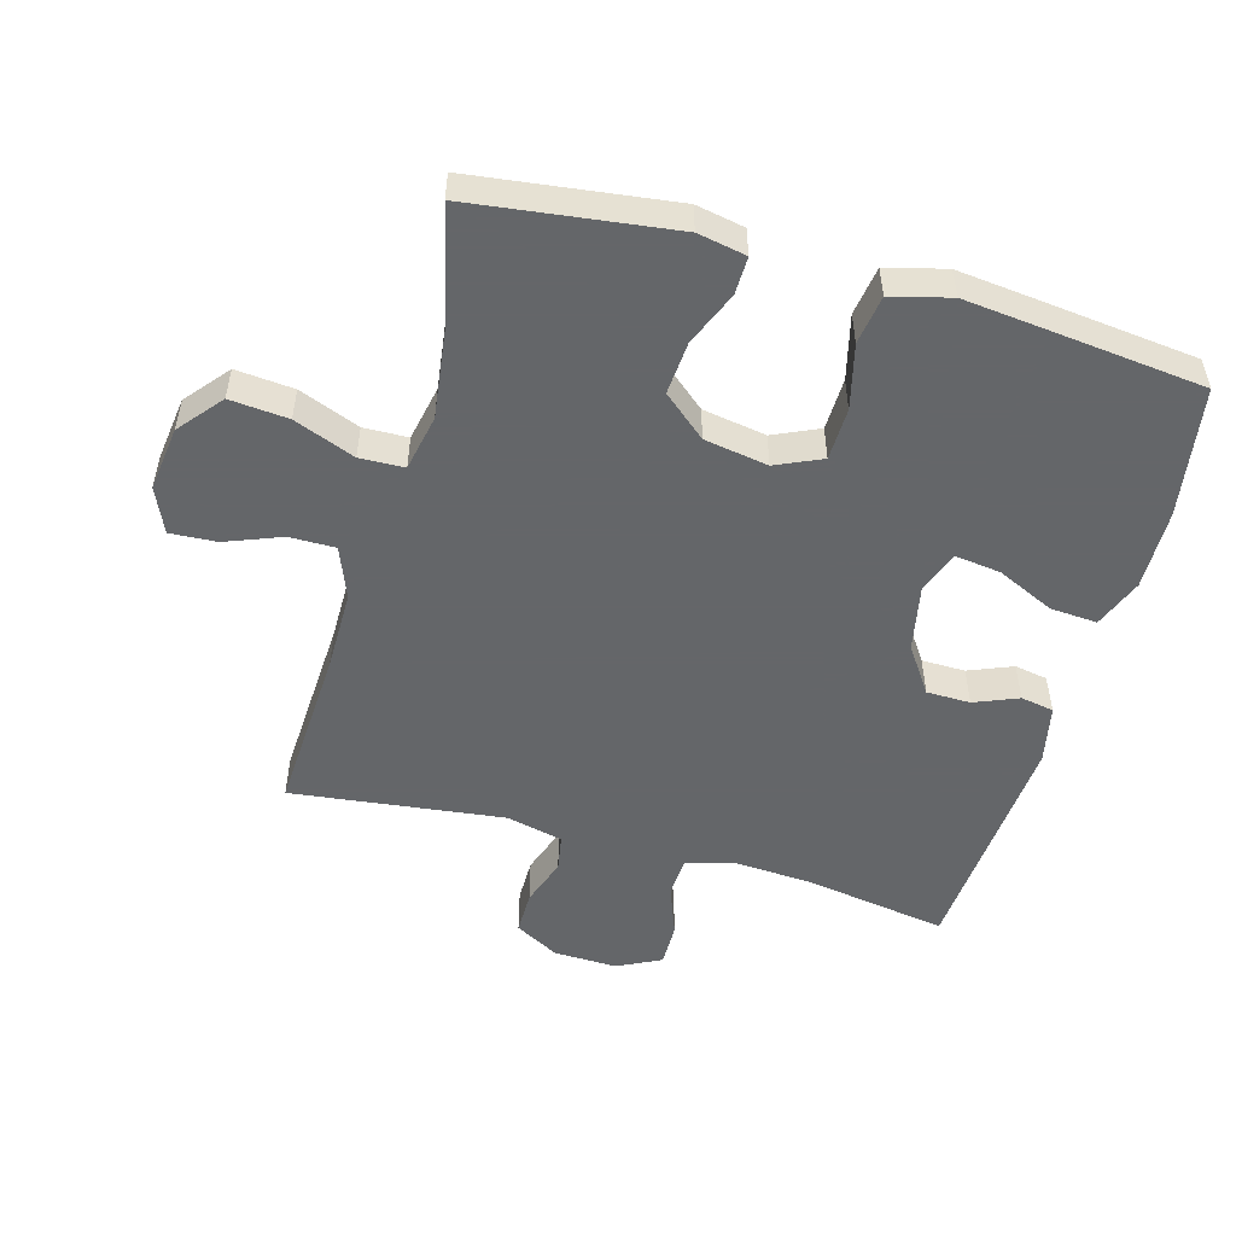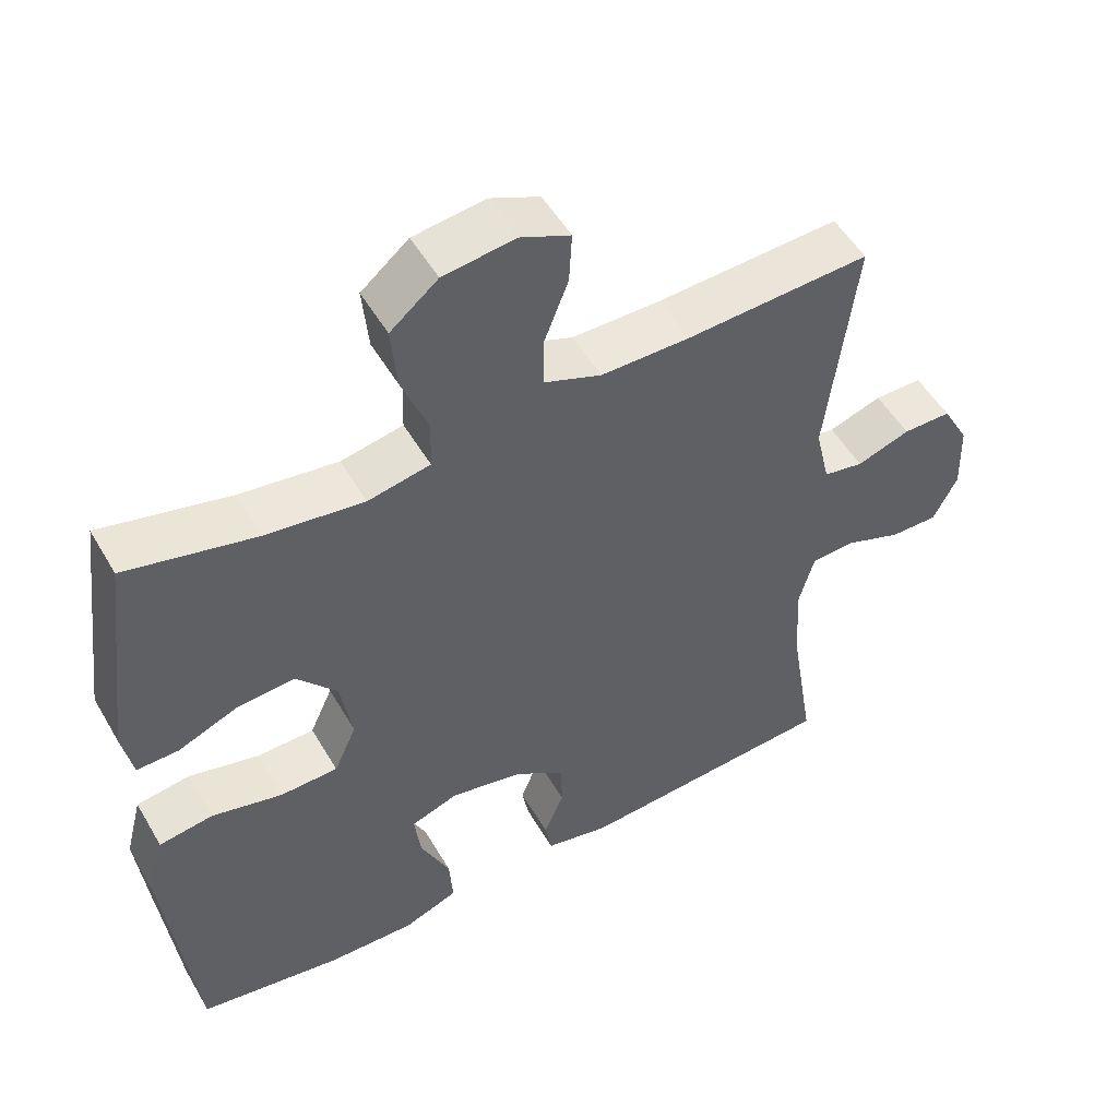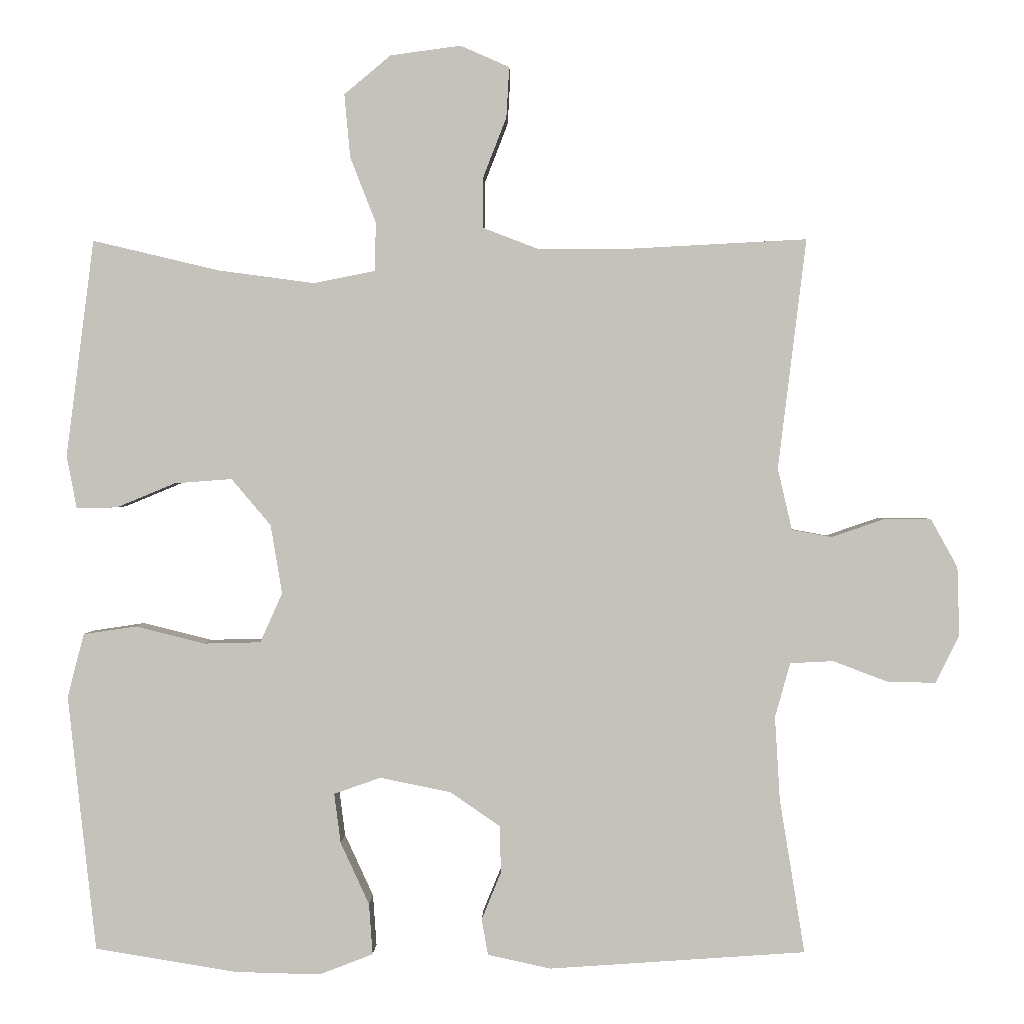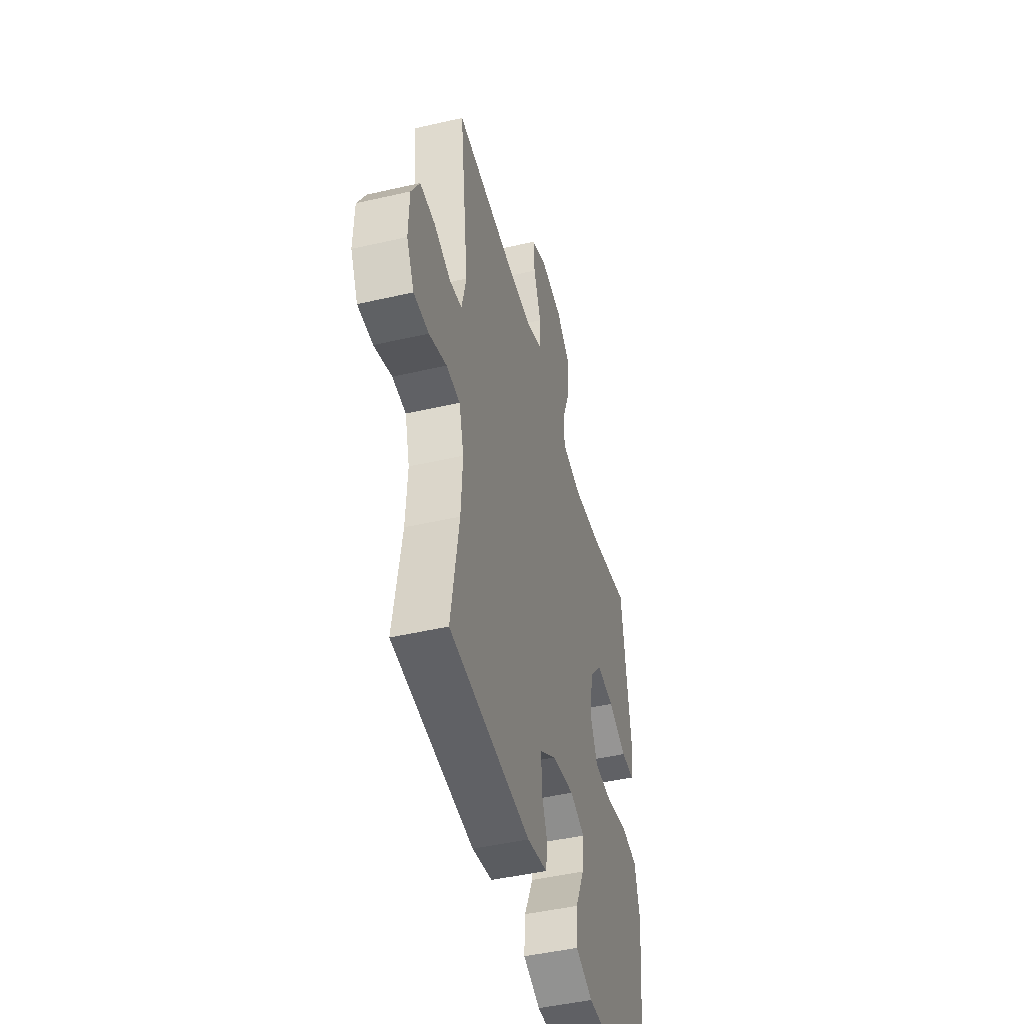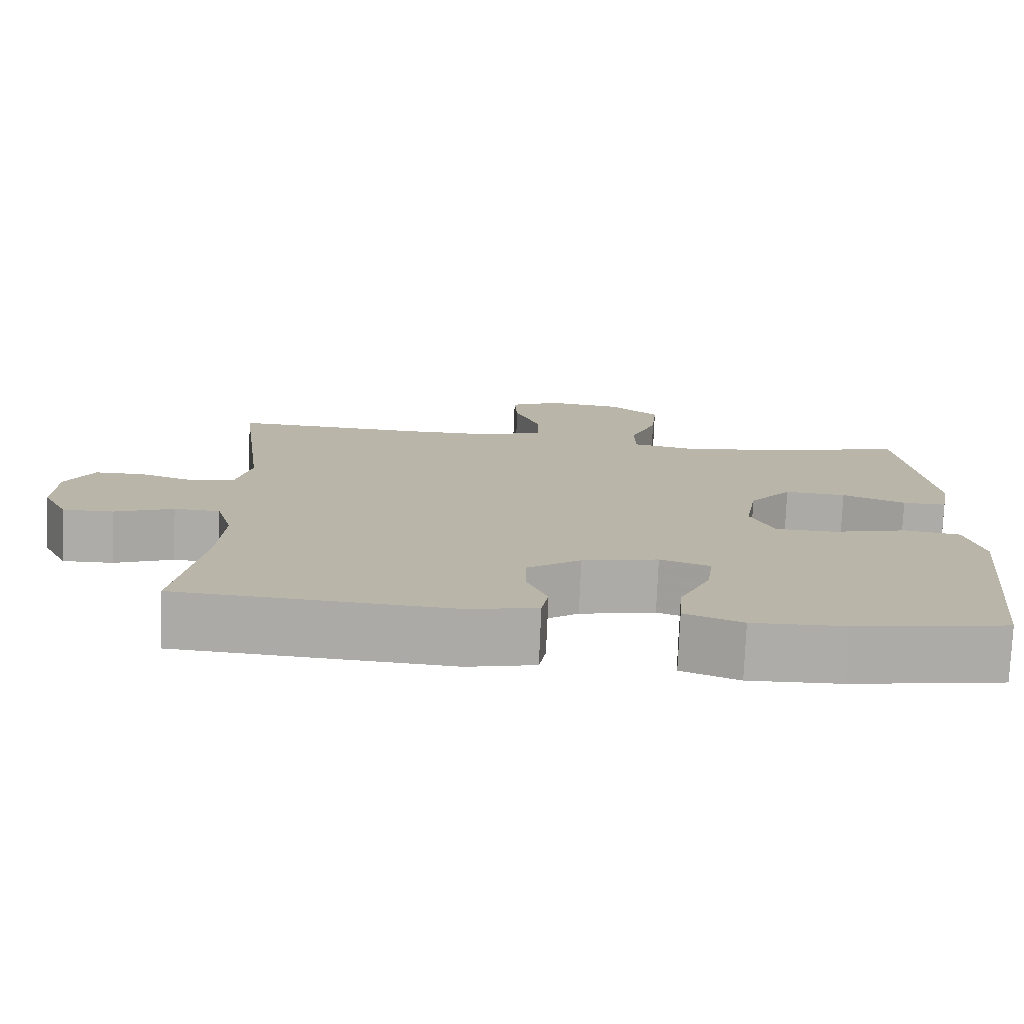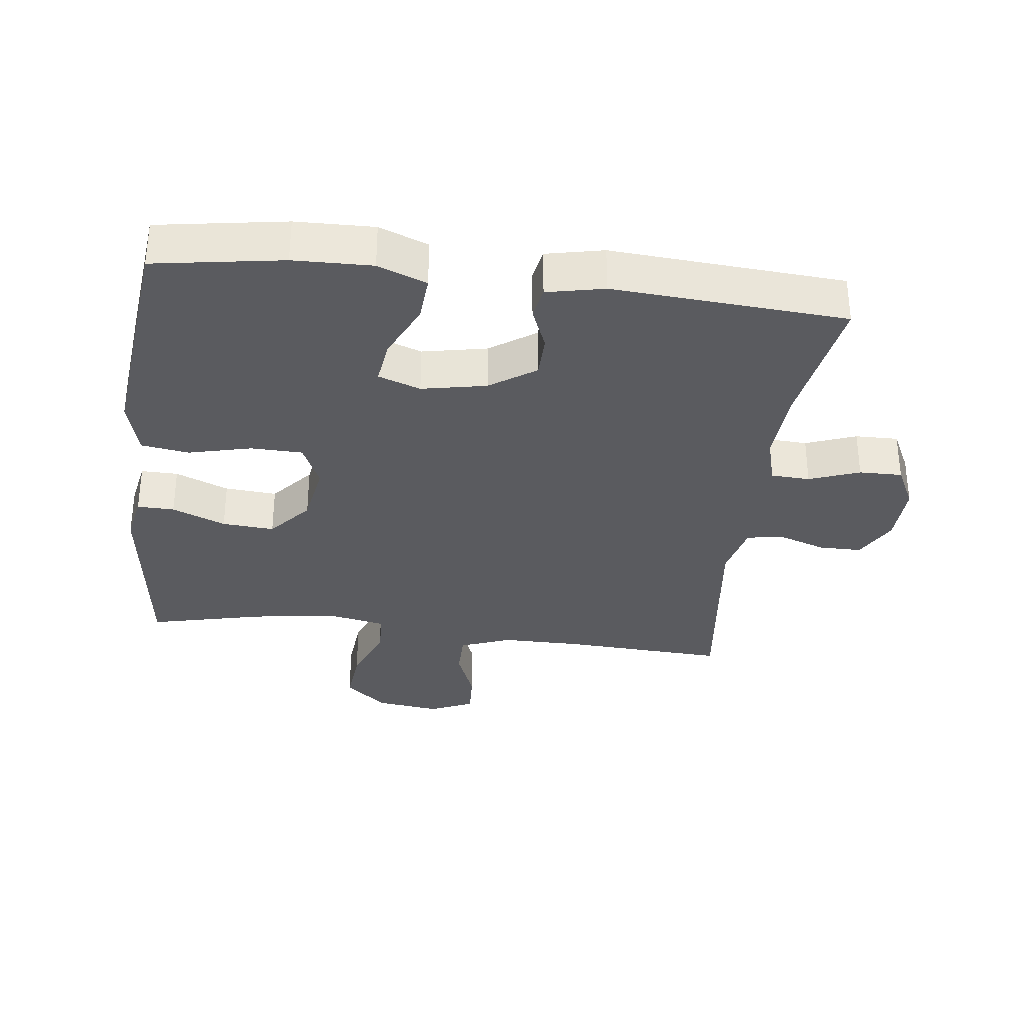
<metadata>
{"format":"obj","ext":"obj","renderer":"f3d","projection":"perspective","resolution":1024,"background":"white","views":[{"elev":-51.7,"azim":74.3,"up":"+Y"},{"elev":51.9,"azim":150.5,"up":"+Z"},{"elev":1.4,"azim":-178.6,"up":"+Z"},{"elev":-46.6,"azim":-75.3,"up":"+Z"},{"elev":-76.6,"azim":-2.4,"up":"+Z"},{"elev":-32.9,"azim":172.9,"up":"+Y"}]}
</metadata>
<code>
v -0.5 0.07 0.5
v -0.248 0.07 0.487
v -0.126 0.07 0.487
v -0.048 0.07 0.517
v -0.048 0.07 0.586
v -0.081 0.07 0.671
v -0.085 0.07 0.741
v -0.017 0.07 0.771
v 0.081 0.07 0.758
v 0.146 0.07 0.704
v 0.138 0.07 0.616
v 0.102 0.07 0.524
v 0.104 0.07 0.457
v 0.189 0.07 0.44
v 0.323 0.07 0.458
v 0.5 0.07 0.5
v 0.539 0.07 0.197
v 0.525 0.07 0.124
v 0.468 0.07 0.125
v 0.386 0.07 0.159
v 0.306 0.07 0.165
v 0.251 0.07 0.1
v 0.235 0.07 0.004
v 0.266 0.07 -0.065
v 0.345 0.07 -0.067
v 0.442 0.07 -0.043
v 0.516 0.07 -0.054
v 0.539 0.07 -0.143
v 0.525 0.07 -0.274
v 0.5 0.07 -0.5
v 0.303 0.07 -0.532
v 0.183 0.07 -0.535
v 0.108 0.07 -0.506
v 0.113 0.07 -0.435
v 0.153 0.07 -0.348
v 0.162 0.07 -0.279
v 0.097 0.07 -0.256
v -0.002 0.07 -0.276
v -0.072 0.07 -0.324
v -0.073 0.07 -0.39
v -0.046 0.07 -0.456
v -0.055 0.07 -0.506
v -0.143 0.07 -0.525
v -0.5 0.07 -0.5
v -0.465 0.07 -0.285
v -0.458 0.07 -0.169
v -0.479 0.07 -0.093
v -0.539 0.07 -0.09
v -0.616 0.07 -0.119
v -0.682 0.07 -0.12
v -0.715 0.07 -0.054
v -0.712 0.07 0.042
v -0.675 0.07 0.109
v -0.609 0.07 0.109
v -0.536 0.07 0.084
v -0.481 0.07 0.094
v -0.461 0.07 0.18
v -0.5 0 0.5
v -0.248 0 0.487
v -0.126 0 0.487
v -0.048 0 0.517
v -0.048 0 0.586
v -0.081 0 0.671
v -0.085 0 0.741
v -0.017 0 0.771
v 0.081 0 0.758
v 0.146 0 0.704
v 0.138 0 0.616
v 0.102 0 0.524
v 0.104 0 0.457
v 0.189 0 0.44
v 0.323 0 0.458
v 0.5 0 0.5
v 0.539 0 0.197
v 0.525 0 0.124
v 0.468 0 0.125
v 0.386 0 0.159
v 0.306 0 0.165
v 0.251 0 0.1
v 0.235 0 0.004
v 0.266 0 -0.065
v 0.345 0 -0.067
v 0.442 0 -0.043
v 0.516 0 -0.054
v 0.539 0 -0.143
v 0.525 0 -0.274
v 0.5 0 -0.5
v 0.303 0 -0.532
v 0.183 0 -0.535
v 0.108 0 -0.506
v 0.113 0 -0.435
v 0.153 0 -0.348
v 0.162 0 -0.279
v 0.097 0 -0.256
v -0.002 0 -0.276
v -0.072 0 -0.324
v -0.073 0 -0.39
v -0.046 0 -0.456
v -0.055 0 -0.506
v -0.143 0 -0.525
v -0.5 0 -0.5
v -0.465 0 -0.285
v -0.458 0 -0.169
v -0.479 0 -0.093
v -0.539 0 -0.09
v -0.616 0 -0.119
v -0.682 0 -0.12
v -0.715 0 -0.054
v -0.712 0 0.042
v -0.675 0 0.109
v -0.609 0 0.109
v -0.536 0 0.084
v -0.481 0 0.094
v -0.461 0 0.18
f 52 53 54 55
f 52 55 56
f 51 52 56
f 48 49 50 51
f 47 48 51 56
f 46 47 56 57
f 42 43 44 45
f 40 41 42 45
f 39 40 45 46
f 38 39 46 57
f 32 33 34 35
f 32 35 36
f 31 32 36
f 30 31 36
f 29 30 36
f 28 29 36 37
f 25 26 27 28
f 24 25 28 37
f 17 18 19 20
f 15 16 17 20
f 14 15 20 21
f 13 14 21 22
f 9 10 11 12
f 9 12 13
f 8 9 13
f 5 6 7 8
f 4 5 8 13
f 3 4 13 22
f 38 57 1 2
f 23 24 37 38
f 22 23 38
f 2 3 22 38
f 112 111 110 109
f 113 112 109
f 113 109 108
f 108 107 106 105
f 113 108 105 104
f 114 113 104 103
f 102 101 100 99
f 102 99 98 97
f 103 102 97 96
f 114 103 96 95
f 92 91 90 89
f 93 92 89
f 93 89 88
f 93 88 87
f 93 87 86
f 94 93 86 85
f 85 84 83 82
f 94 85 82 81
f 77 76 75 74
f 77 74 73 72
f 78 77 72 71
f 79 78 71 70
f 69 68 67 66
f 70 69 66
f 70 66 65
f 65 64 63 62
f 70 65 62 61
f 79 70 61 60
f 59 58 114 95
f 95 94 81 80
f 95 80 79
f 95 79 60 59
f 1 58 59 2
f 2 59 60 3
f 3 60 61 4
f 4 61 62 5
f 5 62 63 6
f 6 63 64 7
f 7 64 65 8
f 8 65 66 9
f 9 66 67 10
f 10 67 68 11
f 11 68 69 12
f 12 69 70 13
f 13 70 71 14
f 14 71 72 15
f 15 72 73 16
f 16 73 74 17
f 17 74 75 18
f 18 75 76 19
f 19 76 77 20
f 20 77 78 21
f 21 78 79 22
f 22 79 80 23
f 23 80 81 24
f 24 81 82 25
f 25 82 83 26
f 26 83 84 27
f 27 84 85 28
f 28 85 86 29
f 29 86 87 30
f 30 87 88 31
f 31 88 89 32
f 32 89 90 33
f 33 90 91 34
f 34 91 92 35
f 35 92 93 36
f 36 93 94 37
f 37 94 95 38
f 38 95 96 39
f 39 96 97 40
f 40 97 98 41
f 41 98 99 42
f 42 99 100 43
f 43 100 101 44
f 44 101 102 45
f 45 102 103 46
f 46 103 104 47
f 47 104 105 48
f 48 105 106 49
f 49 106 107 50
f 50 107 108 51
f 51 108 109 52
f 52 109 110 53
f 53 110 111 54
f 54 111 112 55
f 55 112 113 56
f 56 113 114 57
f 57 114 58 1

</code>
